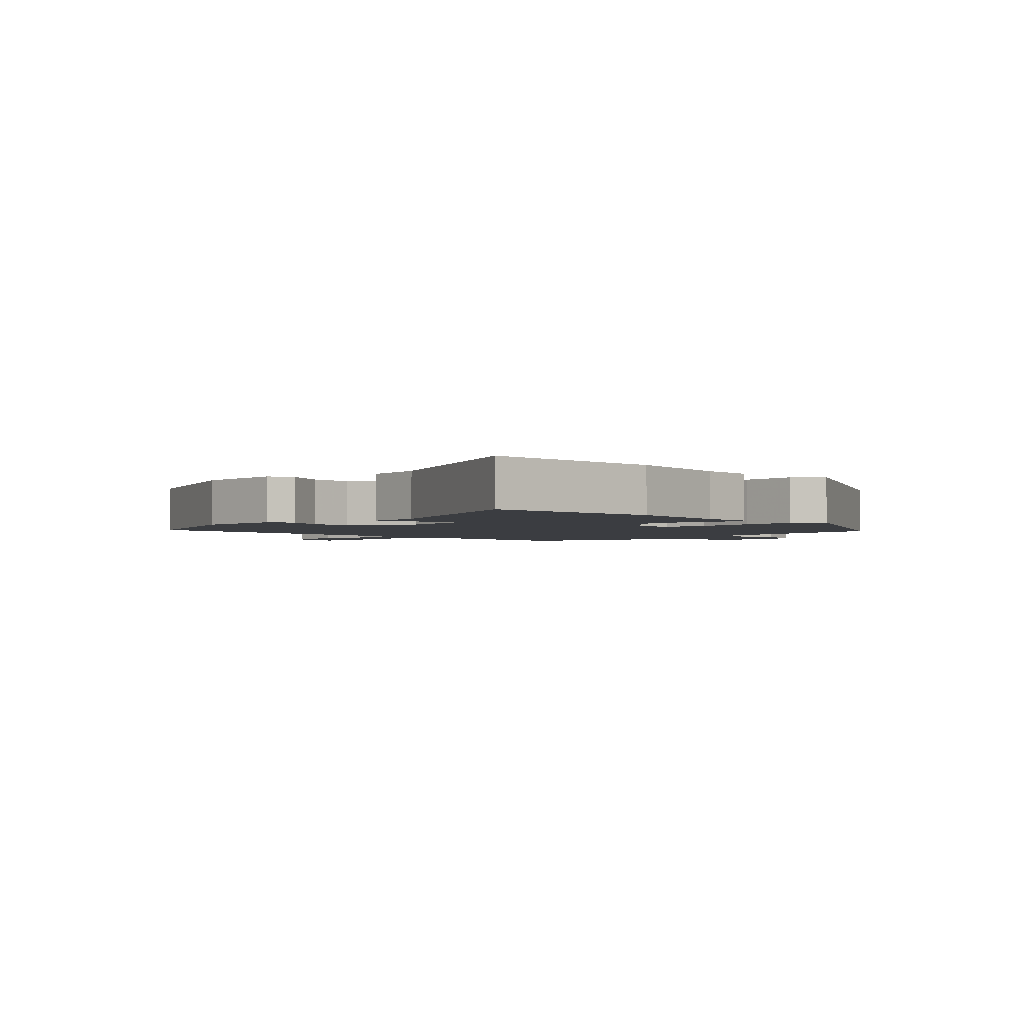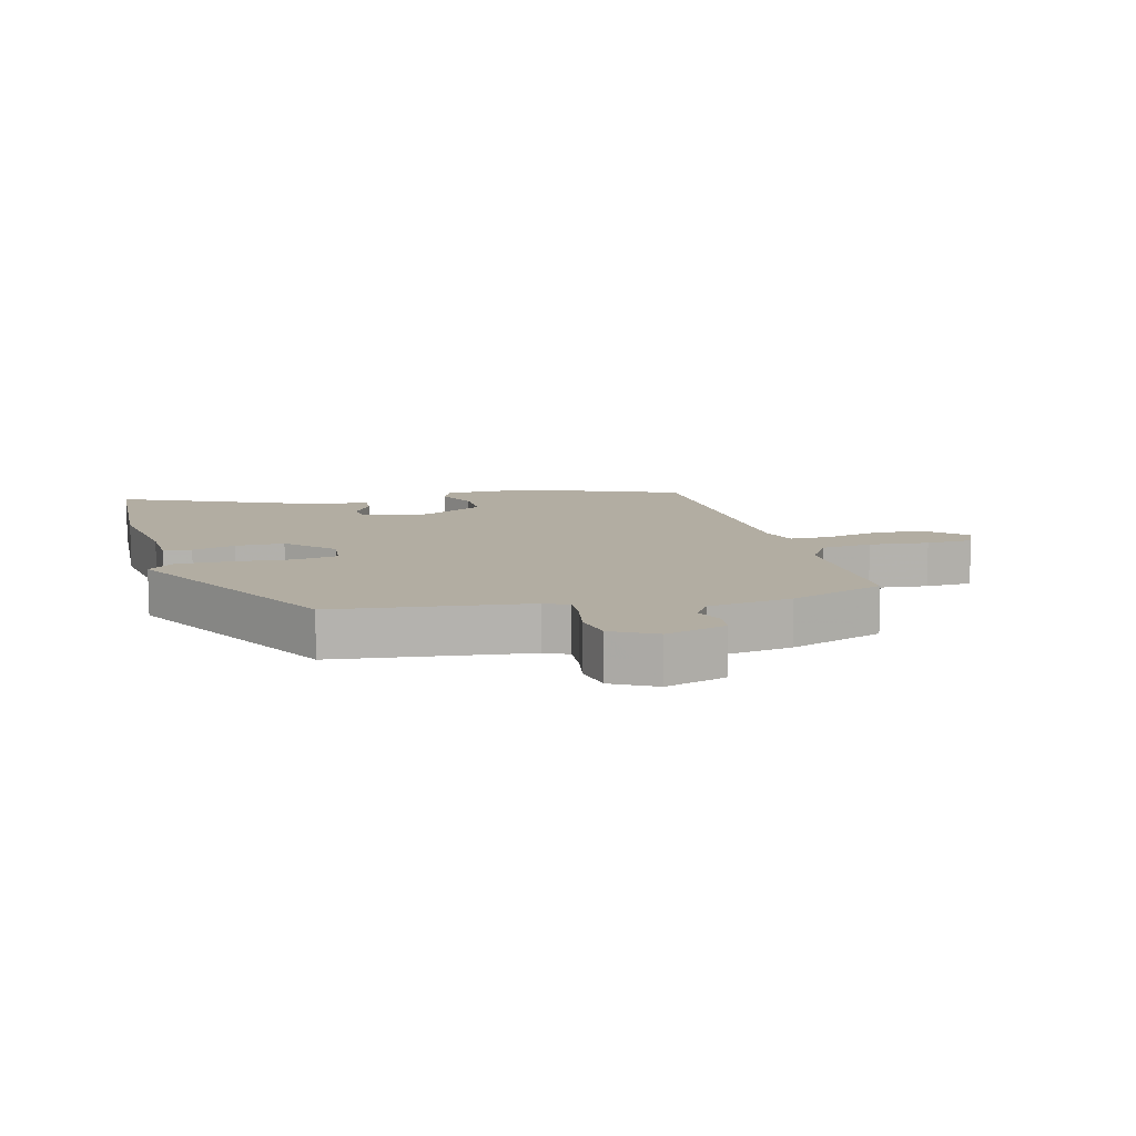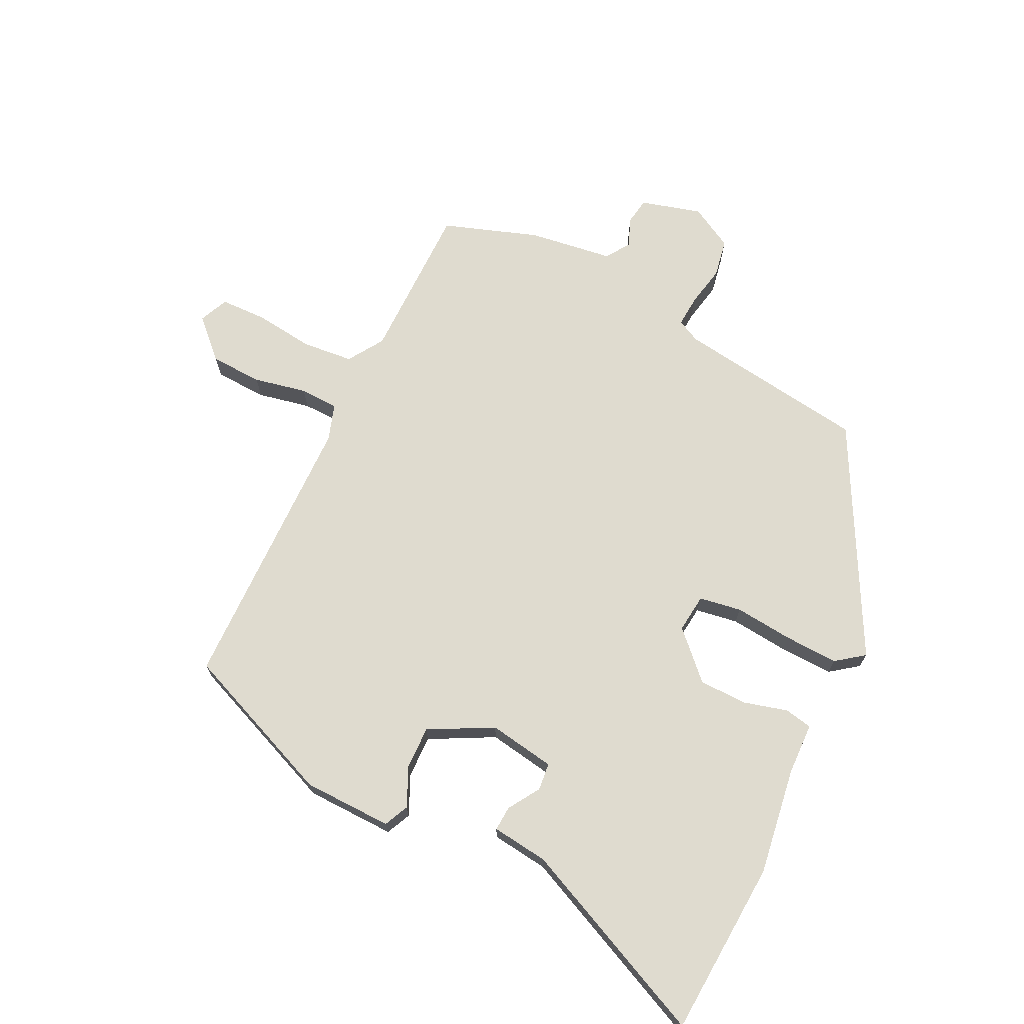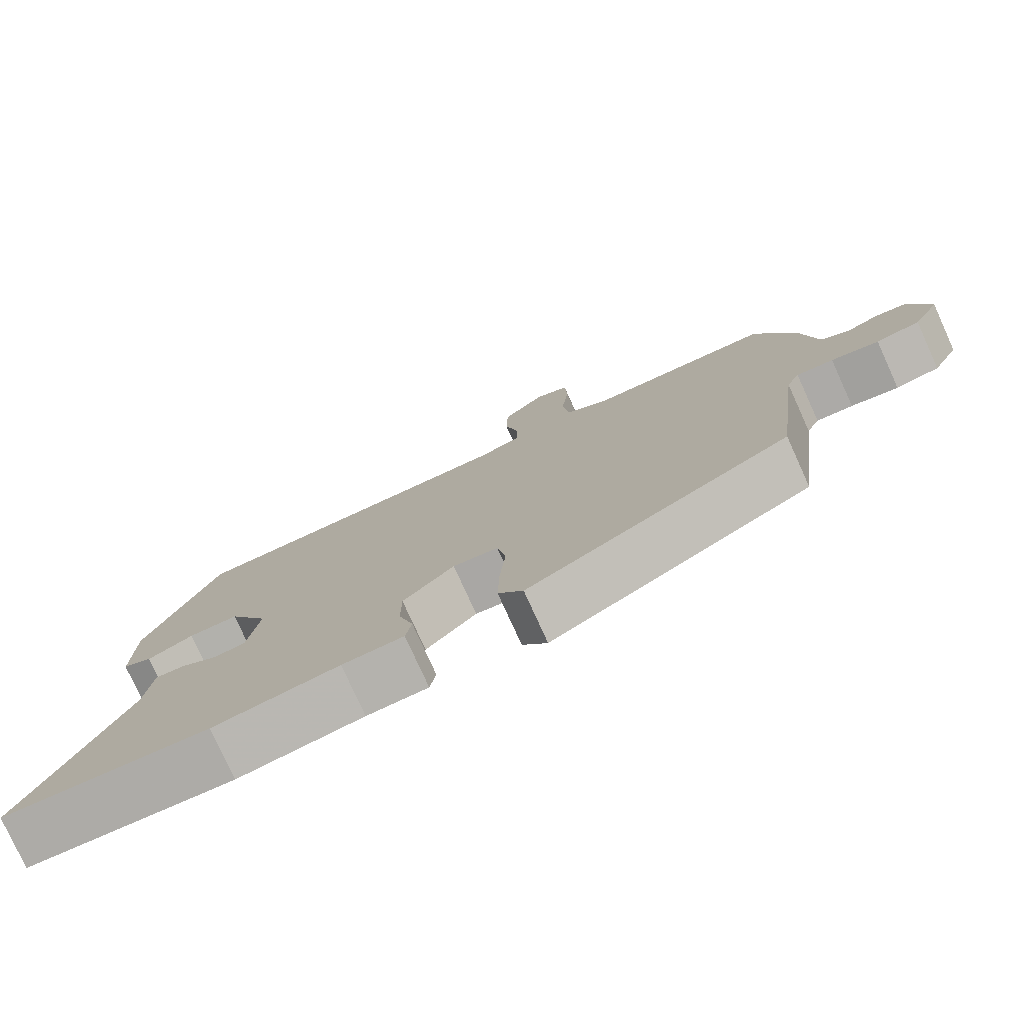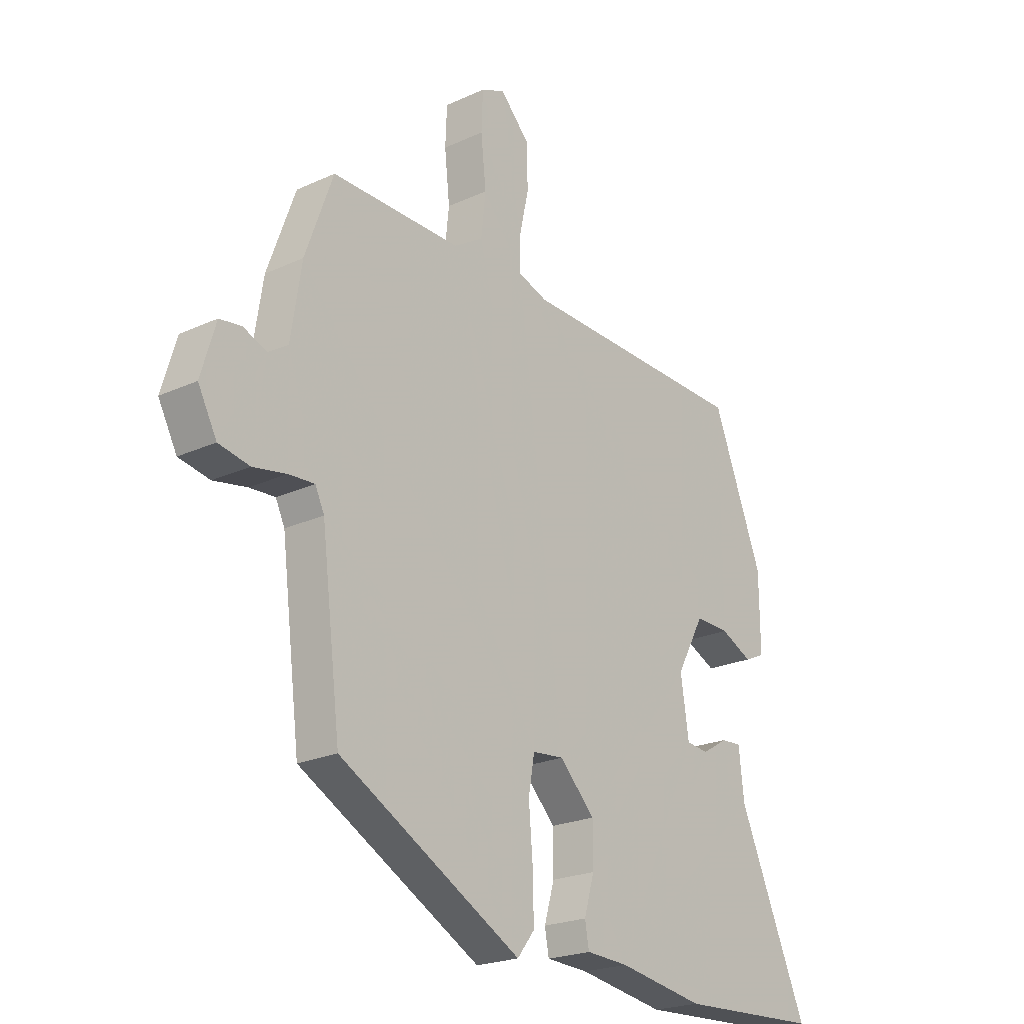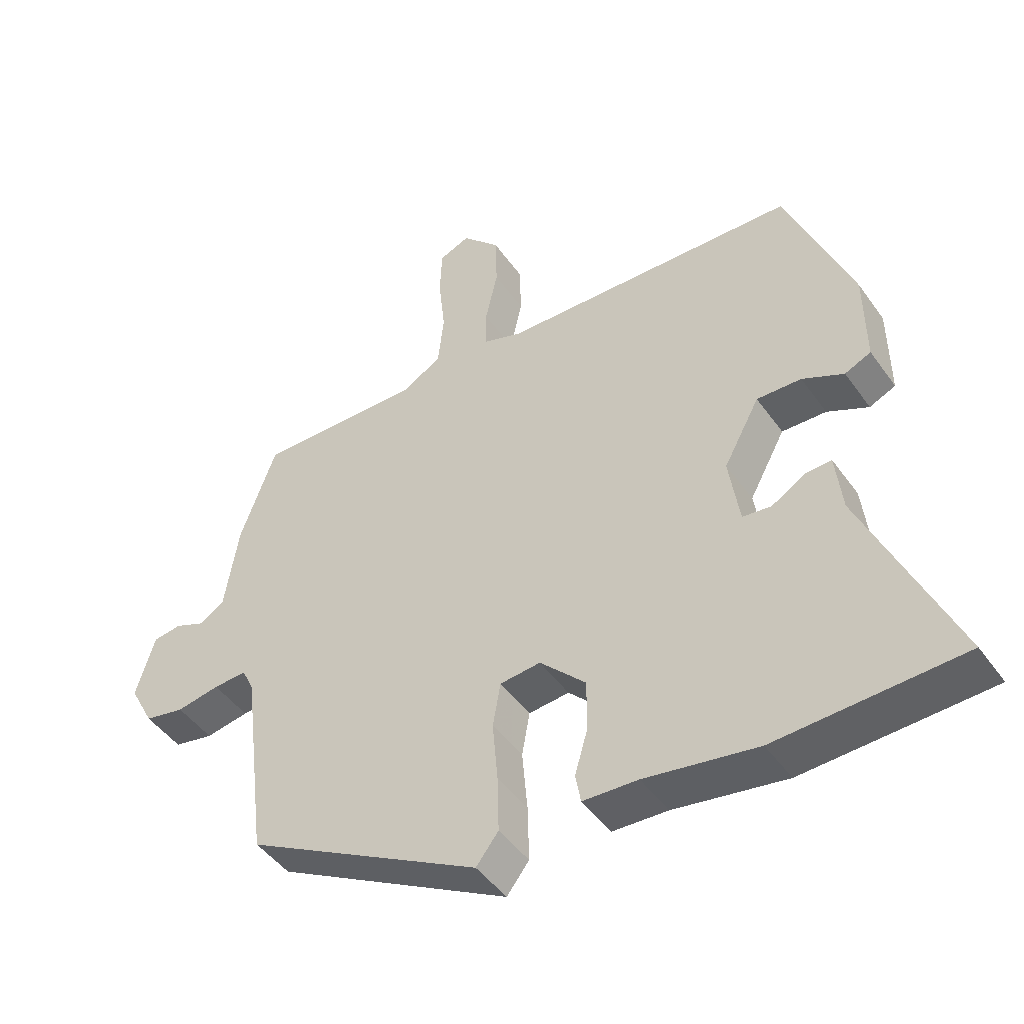
<metadata>
{"format":"obj","ext":"obj","renderer":"f3d","projection":"perspective","resolution":1024,"background":"white","views":[{"elev":-2.4,"azim":135.4,"up":"+Y"},{"elev":10.6,"azim":-104.7,"up":"+Y"},{"elev":70.5,"azim":116.9,"up":"+Y"},{"elev":-78.0,"azim":-155.6,"up":"+Z"},{"elev":-22.2,"azim":-51.3,"up":"+Z"},{"elev":-46.5,"azim":33.4,"up":"+Z"}]}
</metadata>
<code>
v 0.622 0.07 -0.494
v 0.34 0.07 -0.507
v 0.169 0.07 -0.479
v 0.085 0.07 -0.475
v 0.077 0.07 -0.43
v 0.097 0.07 -0.361
v 0.097 0.07 -0.283
v 0.027 0.07 -0.212
v -0.035 0.07 -0.218
v -0.047 0.07 -0.286
v -0.039 0.07 -0.38
v -0.037 0.07 -0.466
v -0.071 0.07 -0.51
v -0.431 0.07 -0.313
v -0.469 0.07 -0.005
v -0.487 0.07 0.033
v -0.538 0.07 0.03
v -0.604 0.07 0.018
v -0.665 0.07 0.03
v -0.702 0.07 0.1
v -0.673 0.07 0.197
v -0.63 0.07 0.203
v -0.584 0.07 0.184
v -0.545 0.07 0.209
v -0.524 0.07 0.344
v -0.469 0.07 0.496
v -0.213 0.07 0.493
v -0.155 0.07 0.529
v -0.146 0.07 0.611
v -0.156 0.07 0.706
v -0.153 0.07 0.781
v -0.106 0.07 0.801
v -0.048 0.07 0.74
v -0.046 0.07 0.656
v -0.065 0.07 0.571
v -0.064 0.07 0.509
v -0.006 0.07 0.489
v 0.45 0.07 0.475
v 0.549 0.07 0.222
v 0.55 0.07 0.079
v 0.51 0.07 0.061
v 0.447 0.07 0.091
v 0.379 0.07 0.093
v 0.324 0.07 -0.008
v 0.34 0.07 -0.115
v 0.384 0.07 -0.12
v 0.435 0.07 -0.089
v 0.475 0.07 -0.087
v 0.485 0.07 -0.178
v 0.622 0 -0.494
v 0.34 0 -0.507
v 0.169 0 -0.479
v 0.085 0 -0.475
v 0.077 0 -0.43
v 0.097 0 -0.361
v 0.097 0 -0.283
v 0.027 0 -0.212
v -0.035 0 -0.218
v -0.047 0 -0.286
v -0.039 0 -0.38
v -0.037 0 -0.466
v -0.071 0 -0.51
v -0.431 0 -0.313
v -0.469 0 -0.005
v -0.487 0 0.033
v -0.538 0 0.03
v -0.604 0 0.018
v -0.665 0 0.03
v -0.702 0 0.1
v -0.673 0 0.197
v -0.63 0 0.203
v -0.584 0 0.184
v -0.545 0 0.209
v -0.524 0 0.344
v -0.469 0 0.496
v -0.213 0 0.493
v -0.155 0 0.529
v -0.146 0 0.611
v -0.156 0 0.706
v -0.153 0 0.781
v -0.106 0 0.801
v -0.048 0 0.74
v -0.046 0 0.656
v -0.065 0 0.571
v -0.064 0 0.509
v -0.006 0 0.489
v 0.45 0 0.475
v 0.549 0 0.222
v 0.55 0 0.079
v 0.51 0 0.061
v 0.447 0 0.091
v 0.379 0 0.093
v 0.324 0 -0.008
v 0.34 0 -0.115
v 0.384 0 -0.12
v 0.435 0 -0.089
v 0.475 0 -0.087
v 0.485 0 -0.178
f 46 47 48 49
f 1 2 3
f 49 1 3
f 46 49 3
f 45 46 3
f 4 5 6
f 3 4 6
f 45 3 6
f 44 45 6
f 43 44 6 7
f 40 41 42
f 39 40 42
f 38 39 42
f 37 38 42
f 36 37 42 43
f 33 34 35
f 32 33 35
f 31 32 35
f 30 31 35
f 29 30 35
f 28 29 35 36
f 43 7 8
f 36 43 8
f 28 36 8
f 27 28 8
f 27 8 9
f 26 27 9
f 25 26 9
f 24 25 9
f 21 22 23
f 20 21 23
f 19 20 23
f 18 19 23
f 17 18 23
f 16 17 23 24
f 13 14 15
f 12 13 15
f 11 12 15
f 10 11 15
f 15 16 24
f 10 15 24
f 9 10 24
f 98 97 96 95
f 52 51 50
f 52 50 98
f 52 98 95
f 52 95 94
f 55 54 53
f 55 53 52
f 55 52 94
f 55 94 93
f 56 55 93 92
f 91 90 89
f 91 89 88
f 91 88 87
f 91 87 86
f 92 91 86 85
f 84 83 82
f 84 82 81
f 84 81 80
f 84 80 79
f 84 79 78
f 85 84 78 77
f 57 56 92
f 57 92 85
f 57 85 77
f 57 77 76
f 58 57 76
f 58 76 75
f 58 75 74
f 58 74 73
f 72 71 70
f 72 70 69
f 72 69 68
f 72 68 67
f 72 67 66
f 73 72 66 65
f 64 63 62
f 64 62 61
f 64 61 60
f 64 60 59
f 73 65 64
f 73 64 59
f 73 59 58
f 1 50 51 2
f 2 51 52 3
f 3 52 53 4
f 4 53 54 5
f 5 54 55 6
f 6 55 56 7
f 7 56 57 8
f 8 57 58 9
f 9 58 59 10
f 10 59 60 11
f 11 60 61 12
f 12 61 62 13
f 13 62 63 14
f 14 63 64 15
f 15 64 65 16
f 16 65 66 17
f 17 66 67 18
f 18 67 68 19
f 19 68 69 20
f 20 69 70 21
f 21 70 71 22
f 22 71 72 23
f 23 72 73 24
f 24 73 74 25
f 25 74 75 26
f 26 75 76 27
f 27 76 77 28
f 28 77 78 29
f 29 78 79 30
f 30 79 80 31
f 31 80 81 32
f 32 81 82 33
f 33 82 83 34
f 34 83 84 35
f 35 84 85 36
f 36 85 86 37
f 37 86 87 38
f 38 87 88 39
f 39 88 89 40
f 40 89 90 41
f 41 90 91 42
f 42 91 92 43
f 43 92 93 44
f 44 93 94 45
f 45 94 95 46
f 46 95 96 47
f 47 96 97 48
f 48 97 98 49
f 49 98 50 1

</code>
